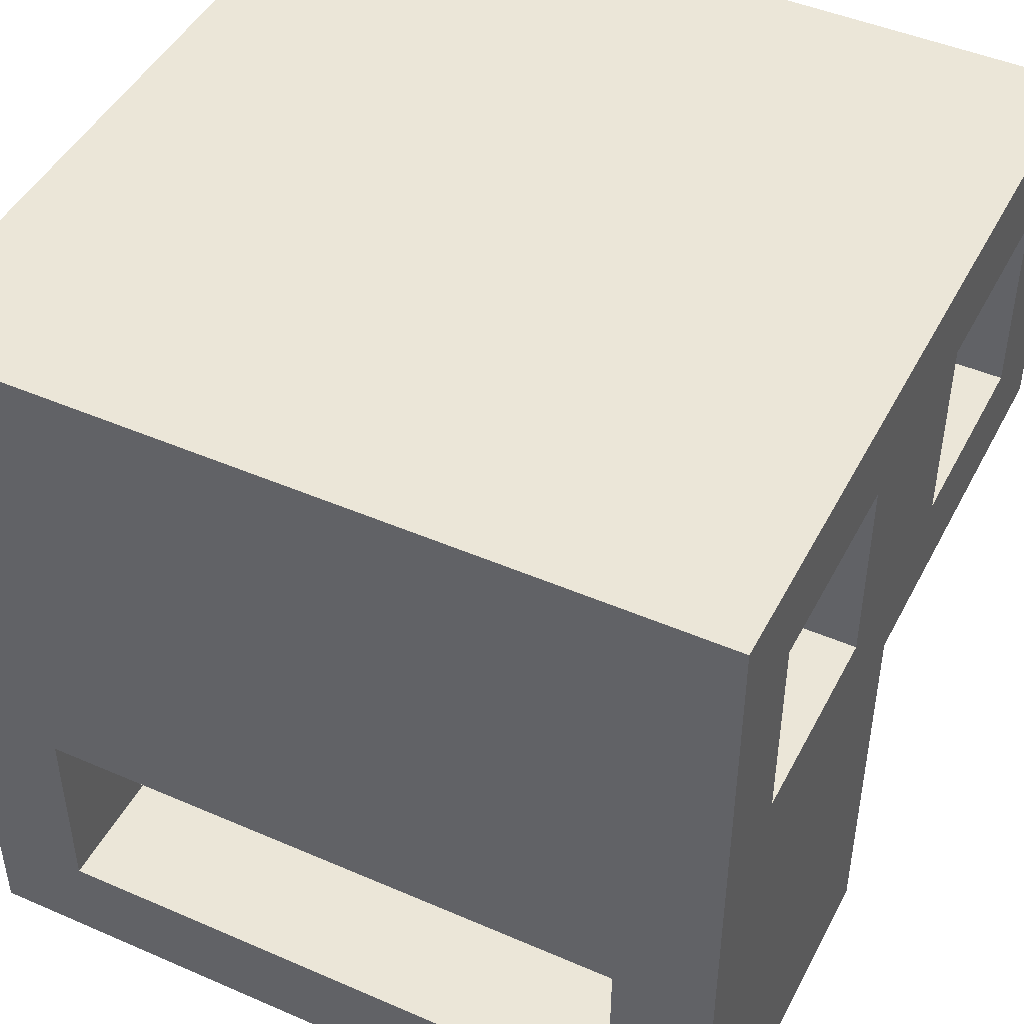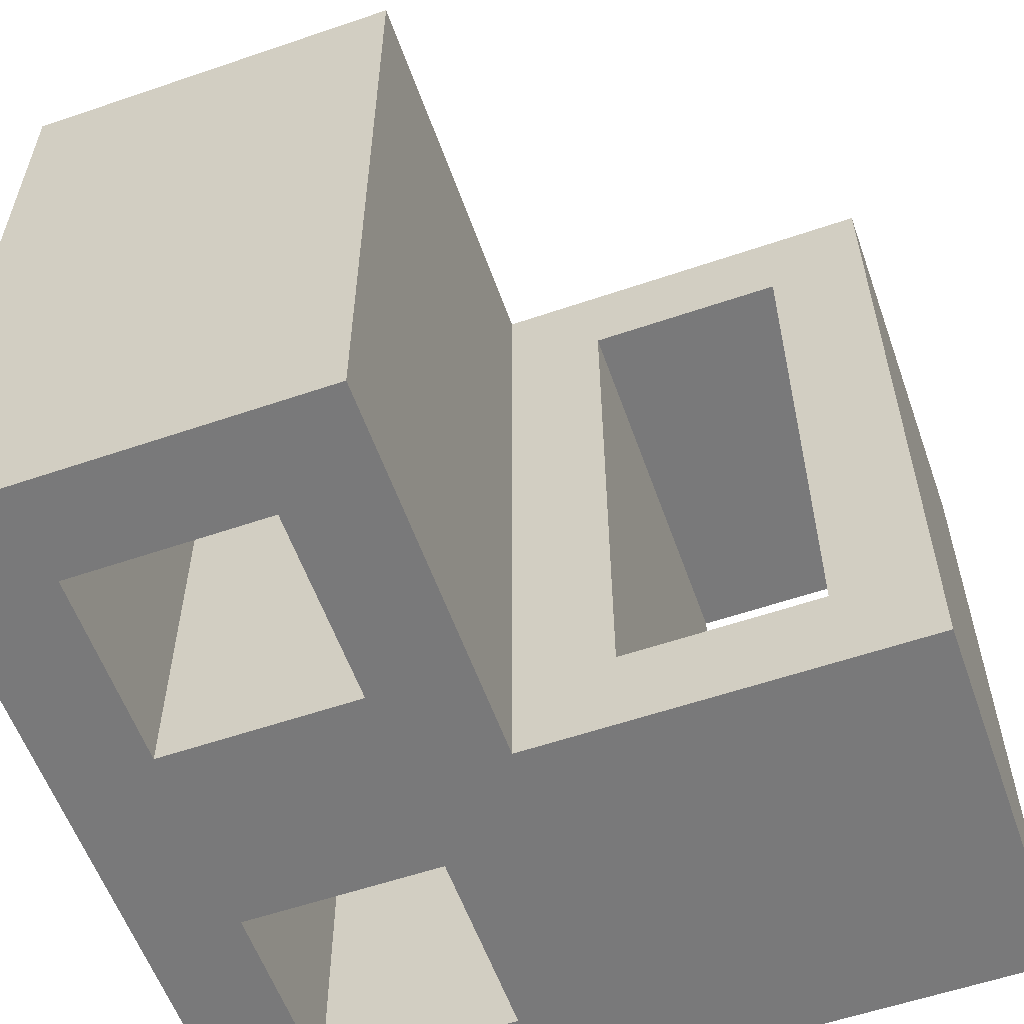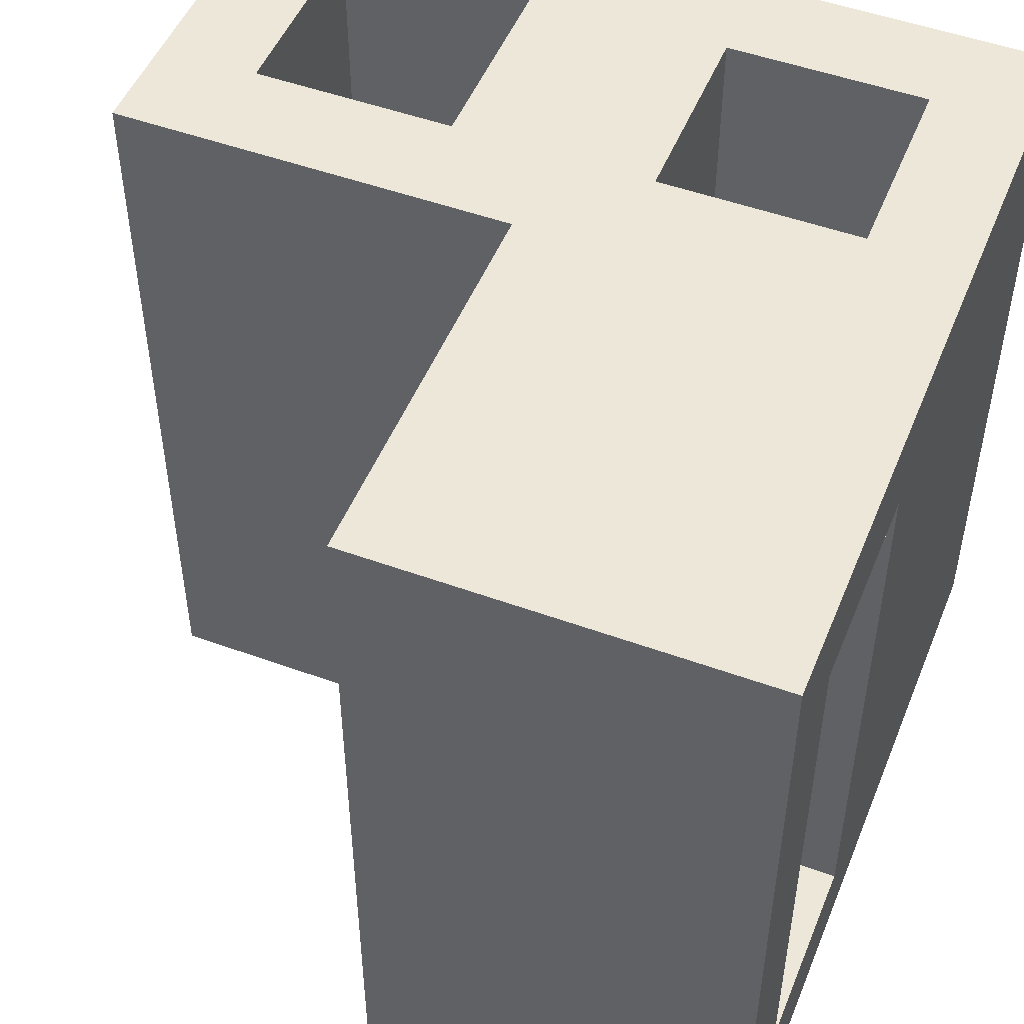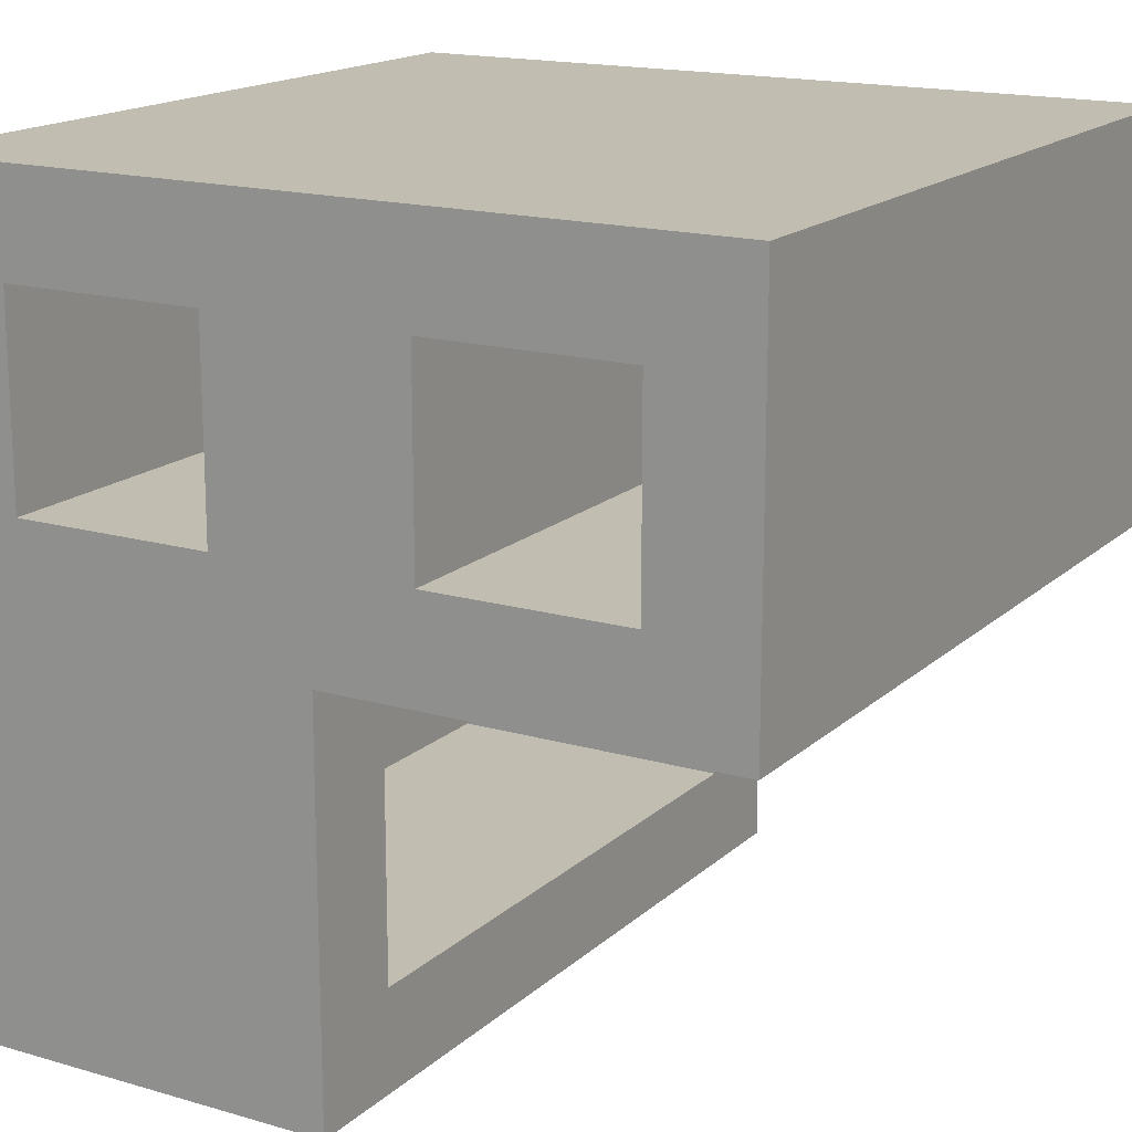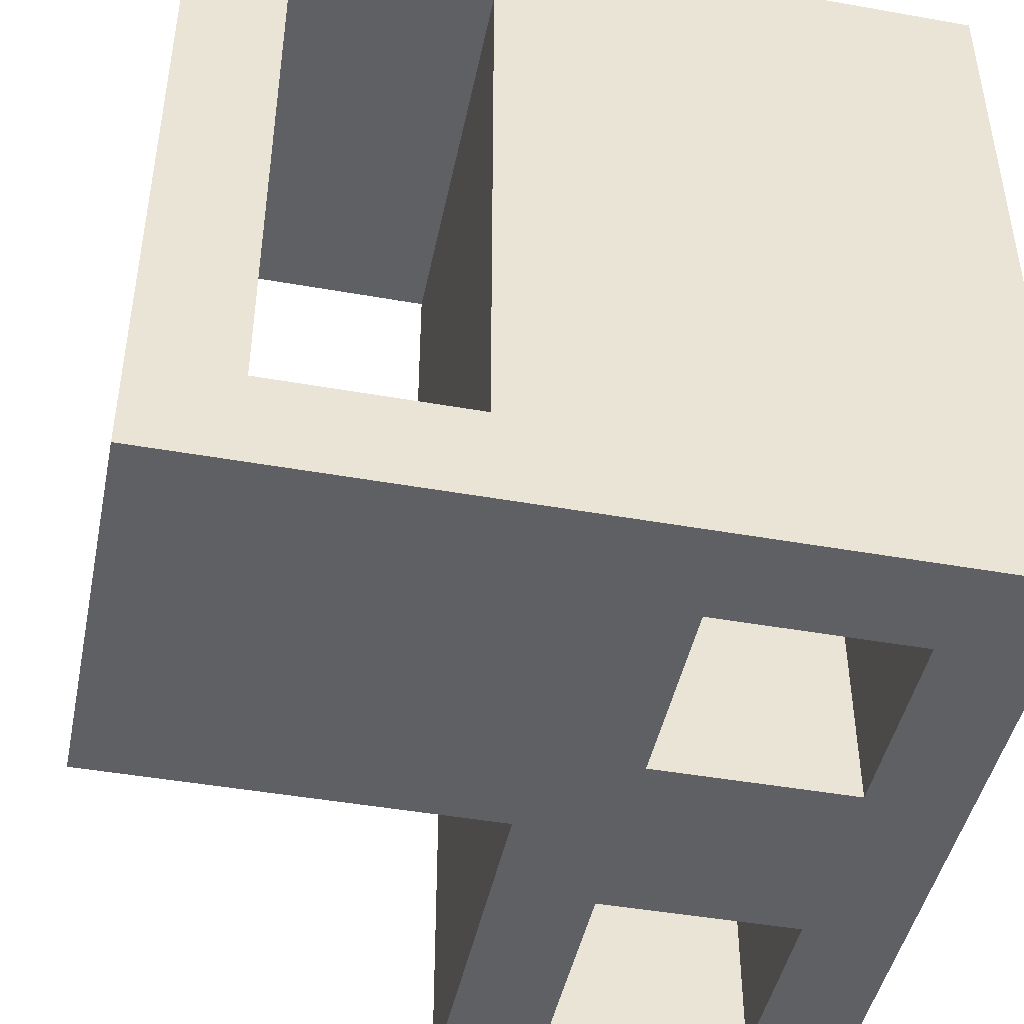
<metadata>
{"format":"obj","ext":"obj","renderer":"f3d","projection":"perspective","resolution":1024,"background":"white","views":[{"elev":46.1,"azim":116.4,"up":"+Y"},{"elev":-57.8,"azim":-70.5,"up":"+Z"},{"elev":50.0,"azim":21.8,"up":"+Z"},{"elev":16.7,"azim":-149.5,"up":"+Y"},{"elev":-45.3,"azim":78.4,"up":"+Z"}]}
</metadata>
<code>
o Cube
v 0 0 -5
v 0 10 -5
v 0 0 -15
v 0 10 -15
v 5 0 -5
v 5 10 -5
v 5 0 -15
v 5 10 -15
v 0 0 -10
v 0 5 -5
v 0 10 -10
v 0 5 -15
v 5 5 -15
v 5 0 -10
v 5 10 -10
v 5 5 -5
v 5 5 -10
v 0 5 -10
v -5 5 -5
v -5 10 -5
v -5 10 -10
v -5 10 -15
v -5 5 -15
v -5 5 -10
v 0 0 -8.75
v 0 0 -7.5
v 0 0 -6.25
v 0 6.25 -5
v 0 7.5 -5
v 0 8.75 -5
v 0 10 -11.25
v 0 10 -12.5
v 0 10 -13.75
v 0 3.75 -15
v 0 2.5 -15
v 0 1.25 -15
v 5 3.75 -15
v 5 2.5 -15
v 5 1.25 -15
v 5 0 -11.25
v 5 0 -12.5
v 5 0 -13.75
v 5 10 -8.75
v 5 10 -7.5
v 5 10 -6.25
v 5 3.75 -5
v 5 2.5 -5
v 5 1.25 -5
v 0 0 -13.75
v 0 0 -12.5
v 0 0 -11.25
v 0 1.25 -5
v 0 2.5 -5
v 0 3.75 -5
v 0 10 -6.25
v 0 10 -7.5
v 0 10 -8.75
v 0 8.75 -15
v 0 7.5 -15
v 0 6.25 -15
v 3.75 0 -15
v 2.5 0 -15
v 1.25 0 -15
v 1.25 10 -15
v 2.5 10 -15
v 3.75 10 -15
v 5 8.75 -15
v 5 7.5 -15
v 5 6.25 -15
v 5 0 -6.25
v 5 0 -7.5
v 5 0 -8.75
v 5 10 -13.75
v 5 10 -12.5
v 5 10 -11.25
v 5 8.75 -5
v 5 7.5 -5
v 5 6.25 -5
v 1.25 0 -5
v 2.5 0 -5
v 3.75 0 -5
v 3.75 10 -5
v 2.5 10 -5
v 1.25 10 -5
v 1.25 10 -10
v 2.5 10 -10
v 3.75 10 -10
v 3.75 0 -10
v 2.5 0 -10
v 1.25 0 -10
v 3.75 5 -5
v 2.5 5 -5
v 1.25 5 -5
v 5 5 -8.75
v 5 5 -7.5
v 5 5 -6.25
v 5 5 -13.75
v 5 5 -12.5
v 5 5 -11.25
v 5 3.75 -10
v 5 1.25 -10
v 5 8.75 -10
v 5 7.5 -10
v 5 6.25 -10
v 1.25 5 -15
v 2.5 5 -15
v 3.75 5 -15
v 0 5 -11.25
v 0 5 -12.5
v 0 5 -13.75
v 0 5 -6.25
v 0 5 -7.5
v 0 5 -8.75
v 0 3.75 -10
v 0 1.25 -10
v -1.25 10 -10
v -2.5 10 -10
v -3.75 10 -10
v -5 6.25 -5
v -5 7.5 -5
v -5 8.75 -5
v -5 10 -11.25
v -5 10 -12.5
v -5 10 -13.75
v -5 10 -6.25
v -5 10 -7.5
v -5 10 -8.75
v -5 8.75 -15
v -5 7.5 -15
v -5 6.25 -15
v -5 5 -11.25
v -5 5 -12.5
v -5 5 -13.75
v -5 5 -6.25
v -5 5 -7.5
v -5 5 -8.75
v -5 8.75 -10
v -5 7.5 -10
v -5 6.25 -10
v -3.75 10 -5
v -2.5 10 -5
v -1.25 10 -5
v -1.25 5 -5
v -2.5 5 -5
v -3.75 5 -5
v -3.75 5 -10
v -2.5 5 -10
v -1.25 5 -10
v -1.25 5 -15
v -2.5 5 -15
v -3.75 5 -15
v -3.75 10 -15
v -2.5 10 -15
v -1.25 10 -15
v 3.75 10 -8.75
v 3.75 10 -7.5
v 3.75 10 -6.25
v 2.5 10 -8.75
v 2.5 10 -7.5
v 2.5 10 -6.25
v 1.25 10 -8.75
v 1.25 10 -7.5
v 1.25 10 -6.25
v -1.25 5 -13.75
v -2.5 5 -13.75
v -3.75 5 -13.75
v -1.25 5 -12.5
v -2.5 5 -12.5
v -3.75 5 -12.5
v -1.25 5 -11.25
v -2.5 5 -11.25
v -3.75 5 -11.25
v -1.25 10 -11.25
v -2.5 10 -11.25
v -3.75 10 -11.25
v -1.25 10 -12.5
v -2.5 10 -12.5
v -3.75 10 -12.5
v -1.25 10 -13.75
v -2.5 10 -13.75
v -3.75 10 -13.75
v -1.25 8.75 -15
v -2.5 8.75 -15
v -3.75 8.75 -15
v -1.25 7.5 -15
v -3.75 7.5 -15
v -1.25 6.25 -15
v -2.5 6.25 -15
v -3.75 6.25 -15
v -1.25 6.25 -5
v -2.5 6.25 -5
v -3.75 6.25 -5
v -1.25 7.5 -5
v -3.75 7.5 -5
v -1.25 8.75 -5
v -2.5 8.75 -5
v -3.75 8.75 -5
v -5 6.25 -6.25
v -5 6.25 -7.5
v -5 6.25 -8.75
v -5 7.5 -6.25
v -5 7.5 -7.5
v -5 7.5 -8.75
v -5 8.75 -6.25
v -5 8.75 -7.5
v -5 8.75 -8.75
v -5 6.25 -11.25
v -5 6.25 -12.5
v -5 6.25 -13.75
v -5 7.5 -11.25
v -5 7.5 -12.5
v -5 7.5 -13.75
v -5 8.75 -11.25
v -5 8.75 -12.5
v -5 8.75 -13.75
v -1.25 10 -6.25
v -2.5 10 -6.25
v -3.75 10 -6.25
v -1.25 10 -7.5
v -2.5 10 -7.5
v -3.75 10 -7.5
v -1.25 10 -8.75
v -2.5 10 -8.75
v -3.75 10 -8.75
v 0 1.25 -6.25
v 0 1.25 -7.5
v 0 1.25 -8.75
v 0 2.5 -6.25
v 0 3.75 -6.25
v 0 3.75 -7.5
v 0 3.75 -8.75
v 0 1.25 -11.25
v 0 1.25 -12.5
v 0 1.25 -13.75
v 0 2.5 -13.75
v 0 3.75 -11.25
v 0 3.75 -12.5
v 0 3.75 -13.75
v 1.25 6.25 -15
v 2.5 6.25 -15
v 3.75 6.25 -15
v 1.25 7.5 -15
v 3.75 7.5 -15
v 1.25 8.75 -15
v 2.5 8.75 -15
v 3.75 8.75 -15
v 5 6.25 -13.75
v 5 6.25 -12.5
v 5 6.25 -11.25
v 5 7.5 -13.75
v 5 7.5 -12.5
v 5 7.5 -11.25
v 5 8.75 -13.75
v 5 8.75 -12.5
v 5 8.75 -11.25
v 5 1.25 -13.75
v 5 1.25 -12.5
v 5 1.25 -11.25
v 5 2.5 -13.75
v 5 3.75 -13.75
v 5 3.75 -12.5
v 5 3.75 -11.25
v 5 1.25 -8.75
v 5 1.25 -7.5
v 5 1.25 -6.25
v 5 2.5 -6.25
v 5 3.75 -8.75
v 5 3.75 -7.5
v 5 3.75 -6.25
v 3.75 6.25 -5
v 2.5 6.25 -5
v 1.25 6.25 -5
v 3.75 7.5 -5
v 1.25 7.5 -5
v 3.75 8.75 -5
v 2.5 8.75 -5
v 1.25 8.75 -5
v 3.75 1.25 -5
v 2.5 1.25 -5
v 1.25 1.25 -5
v 3.75 2.5 -5
v 2.5 2.5 -5
v 1.25 2.5 -5
v 3.75 3.75 -5
v 2.5 3.75 -5
v 1.25 3.75 -5
v 1.25 0 -8.75
v 1.25 0 -7.5
v 1.25 0 -6.25
v 2.5 0 -8.75
v 2.5 0 -7.5
v 2.5 0 -6.25
v 3.75 0 -8.75
v 3.75 0 -7.5
v 3.75 0 -6.25
v 3.75 10 -13.75
v 3.75 10 -12.5
v 3.75 10 -11.25
v 2.5 10 -13.75
v 2.5 10 -12.5
v 2.5 10 -11.25
v 1.25 10 -13.75
v 1.25 10 -12.5
v 1.25 10 -11.25
v 1.25 0 -13.75
v 1.25 0 -12.5
v 1.25 0 -11.25
v 2.5 0 -13.75
v 2.5 0 -12.5
v 2.5 0 -11.25
v 3.75 0 -13.75
v 3.75 0 -12.5
v 3.75 0 -11.25
v 1.25 1.25 -15
v 2.5 1.25 -15
v 3.75 1.25 -15
v 1.25 2.5 -15
v 2.5 2.5 -15
v 3.75 2.5 -15
v 1.25 3.75 -15
v 2.5 3.75 -15
v 3.75 3.75 -15
v 5 6.25 -8.75
v 5 6.25 -7.5
v 5 6.25 -6.25
v 5 7.5 -8.75
v 5 7.5 -7.5
v 5 7.5 -6.25
v 5 8.75 -8.75
v 5 8.75 -7.5
v 5 8.75 -6.25
v -1.25 5 -8.75
v -2.5 5 -8.75
v -3.75 5 -8.75
v -1.25 5 -7.5
v -2.5 5 -7.5
v -3.75 5 -7.5
v -1.25 5 -6.25
v -2.5 5 -6.25
v -3.75 5 -6.25
f 340 145 19 134
f 331 45 6 76
f 322 107 13 37
f 313 40 14 88
f 304 31 11 85
f 295 70 5 81
f 286 93 10 54
f 277 84 2 30
f 269 96 16 46
f 262 99 17 100
f 255 75 15 102
f 246 66 8 67
f 238 110 12 34
f 231 113 18 114
f 224 118 21 127
f 215 124 22 128
f 206 127 21 137
f 197 140 20 121
f 189 151 23 130
f 181 152 22 124
f 172 146 24 131
f 163 55 2 84
f 45 157 82 6
f 157 160 83 82
f 160 163 84 83
f 15 87 155 43
f 43 155 156 44
f 44 156 157 45
f 87 86 158 155
f 155 158 159 156
f 156 159 160 157
f 86 85 161 158
f 158 161 162 159
f 159 162 163 160
f 85 11 57 161
f 161 57 56 162
f 162 56 55 163
f 151 166 133 23
f 166 169 132 133
f 169 172 131 132
f 12 110 164 149
f 149 164 165 150
f 150 165 166 151
f 110 109 167 164
f 164 167 168 165
f 165 168 169 166
f 109 108 170 167
f 167 170 171 168
f 168 171 172 169
f 108 18 148 170
f 170 148 147 171
f 171 147 146 172
f 118 175 122 21
f 175 178 123 122
f 178 181 124 123
f 11 31 173 116
f 116 173 174 117
f 117 174 175 118
f 31 32 176 173
f 173 176 177 174
f 174 177 178 175
f 32 33 179 176
f 176 179 180 177
f 177 180 181 178
f 33 4 154 179
f 179 154 153 180
f 180 153 152 181
f 152 184 128 22
f 184 186 129 128
f 186 189 130 129
f 4 58 182 154
f 154 182 183 153
f 153 183 184 152
f 58 59 185 182
f 59 60 187 185
f 60 12 149 187
f 187 149 150 188
f 188 150 151 189
f 145 192 119 19
f 192 194 120 119
f 194 197 121 120
f 10 28 190 143
f 143 190 191 144
f 144 191 192 145
f 28 29 193 190
f 188 189 192 191 190 187
f 29 30 195 193
f 30 2 142 195
f 195 142 141 196
f 196 141 140 197
f 136 200 139 24
f 200 203 138 139
f 203 206 137 138
f 19 119 198 134
f 134 198 199 135
f 135 199 200 136
f 119 120 201 198
f 198 201 202 199
f 199 202 203 200
f 120 121 204 201
f 201 204 205 202
f 202 205 206 203
f 121 20 125 204
f 204 125 126 205
f 205 126 127 206
f 133 209 130 23
f 209 212 129 130
f 212 215 128 129
f 24 139 207 131
f 131 207 208 132
f 132 208 209 133
f 139 138 210 207
f 207 210 211 208
f 208 211 212 209
f 138 137 213 210
f 210 213 214 211
f 211 214 215 212
f 137 21 122 213
f 213 122 123 214
f 214 123 124 215
f 140 218 125 20
f 218 221 126 125
f 221 224 127 126
f 2 55 216 142
f 142 216 217 141
f 141 217 218 140
f 55 56 219 216
f 216 219 220 217
f 217 220 221 218
f 56 57 222 219
f 219 222 223 220
f 220 223 224 221
f 57 11 116 222
f 222 116 117 223
f 223 117 118 224
f 25 227 115 9
f 1 52 225 27
f 27 225 226 26
f 26 226 227 25
f 52 53 228 225
f 53 54 229 228
f 54 10 111 229
f 229 111 112 230
f 230 112 113 231
f 49 234 36 3
f 234 235 35 36
f 235 238 34 35
f 9 115 232 51
f 51 232 233 50
f 50 233 234 49
f 114 18 108 236
f 236 108 109 237
f 237 109 110 238
f 107 241 69 13
f 241 243 68 69
f 243 246 67 68
f 12 60 239 105
f 105 239 240 106
f 106 240 241 107
f 60 59 242 239
f 277 244 245 246 275 276
f 277 274 272 239 242 244
f 59 58 244 242
f 239 272 271 270 241 240
f 275 246 243 241 270 273
f 58 4 64 244
f 244 64 65 245
f 245 65 66 246
f 99 249 104 17
f 249 252 103 104
f 252 255 102 103
f 13 69 247 97
f 97 247 248 98
f 98 248 249 99
f 69 68 250 247
f 247 250 251 248
f 248 251 252 249
f 68 67 253 250
f 250 253 254 251
f 251 254 255 252
f 67 8 73 253
f 253 73 74 254
f 254 74 75 255
f 40 258 101 14
f 7 39 256 42
f 42 256 257 41
f 41 257 258 40
f 39 38 259 256
f 38 37 260 259
f 37 13 97 260
f 260 97 98 261
f 261 98 99 262
f 70 265 48 5
f 265 266 47 48
f 266 269 46 47
f 14 101 263 72
f 72 263 264 71
f 71 264 265 70
f 225 228 229 269 266 265
f 231 114 236 237 238 260 261 262 100 267 268 269 229 230
f 234 256 259 260 238 235
f 227 226 225 265 264 263 101 258 257 256 234 233 232 115
f 100 17 94 267
f 267 94 95 268
f 268 95 96 269
f 93 272 28 10
f 272 274 29 28
f 274 277 30 29
f 16 78 270 91
f 91 270 271 92
f 92 271 272 93
f 78 77 273 270
f 186 184 197 194 192 189
f 77 76 275 273
f 76 6 82 275
f 275 82 83 276
f 276 83 84 277
f 79 280 52 1
f 280 283 53 52
f 283 286 54 53
f 5 48 278 81
f 81 278 279 80
f 80 279 280 79
f 48 47 281 278
f 278 281 282 279
f 279 282 283 280
f 47 46 284 281
f 281 284 285 282
f 282 285 286 283
f 46 16 91 284
f 284 91 92 285
f 285 92 93 286
f 27 289 79 1
f 289 292 80 79
f 292 295 81 80
f 9 90 287 25
f 25 287 288 26
f 26 288 289 27
f 90 89 290 287
f 287 290 291 288
f 288 291 292 289
f 89 88 293 290
f 290 293 294 291
f 291 294 295 292
f 88 14 72 293
f 293 72 71 294
f 294 71 70 295
f 75 298 87 15
f 298 301 86 87
f 301 304 85 86
f 8 66 296 73
f 73 296 297 74
f 74 297 298 75
f 66 65 299 296
f 296 299 300 297
f 297 300 301 298
f 65 64 302 299
f 299 302 303 300
f 300 303 304 301
f 64 4 33 302
f 302 33 32 303
f 303 32 31 304
f 51 307 90 9
f 307 310 89 90
f 310 313 88 89
f 3 63 305 49
f 49 305 306 50
f 50 306 307 51
f 63 62 308 305
f 305 308 309 306
f 306 309 310 307
f 62 61 311 308
f 308 311 312 309
f 309 312 313 310
f 61 7 42 311
f 311 42 41 312
f 312 41 40 313
f 61 316 39 7
f 316 319 38 39
f 319 322 37 38
f 3 36 314 63
f 63 314 315 62
f 62 315 316 61
f 36 35 317 314
f 314 317 318 315
f 315 318 319 316
f 35 34 320 317
f 317 320 321 318
f 318 321 322 319
f 34 12 105 320
f 320 105 106 321
f 321 106 107 322
f 96 325 78 16
f 325 328 77 78
f 328 331 76 77
f 17 104 323 94
f 94 323 324 95
f 95 324 325 96
f 104 103 326 323
f 323 326 327 324
f 324 327 328 325
f 103 102 329 326
f 326 329 330 327
f 327 330 331 328
f 102 15 43 329
f 329 43 44 330
f 330 44 45 331
f 146 334 136 24
f 334 337 135 136
f 337 340 134 135
f 18 113 332 148
f 148 332 333 147
f 147 333 334 146
f 113 112 335 332
f 332 335 336 333
f 333 336 337 334
f 112 111 338 335
f 335 338 339 336
f 336 339 340 337
f 111 10 143 338
f 338 143 144 339
f 339 144 145 340
f 185 187 190 193 195 182
f 183 182 195 196 197 184

</code>
